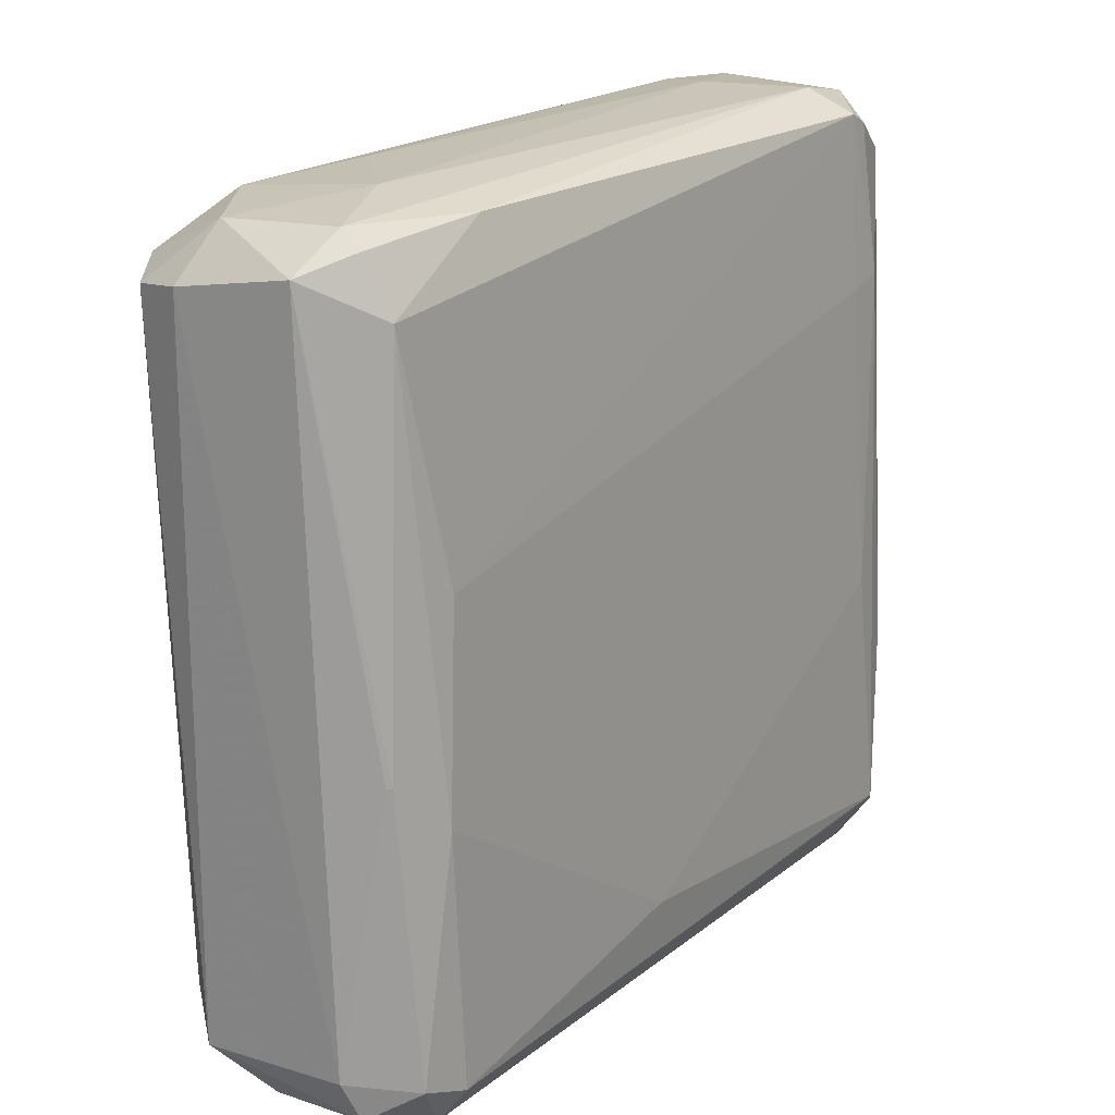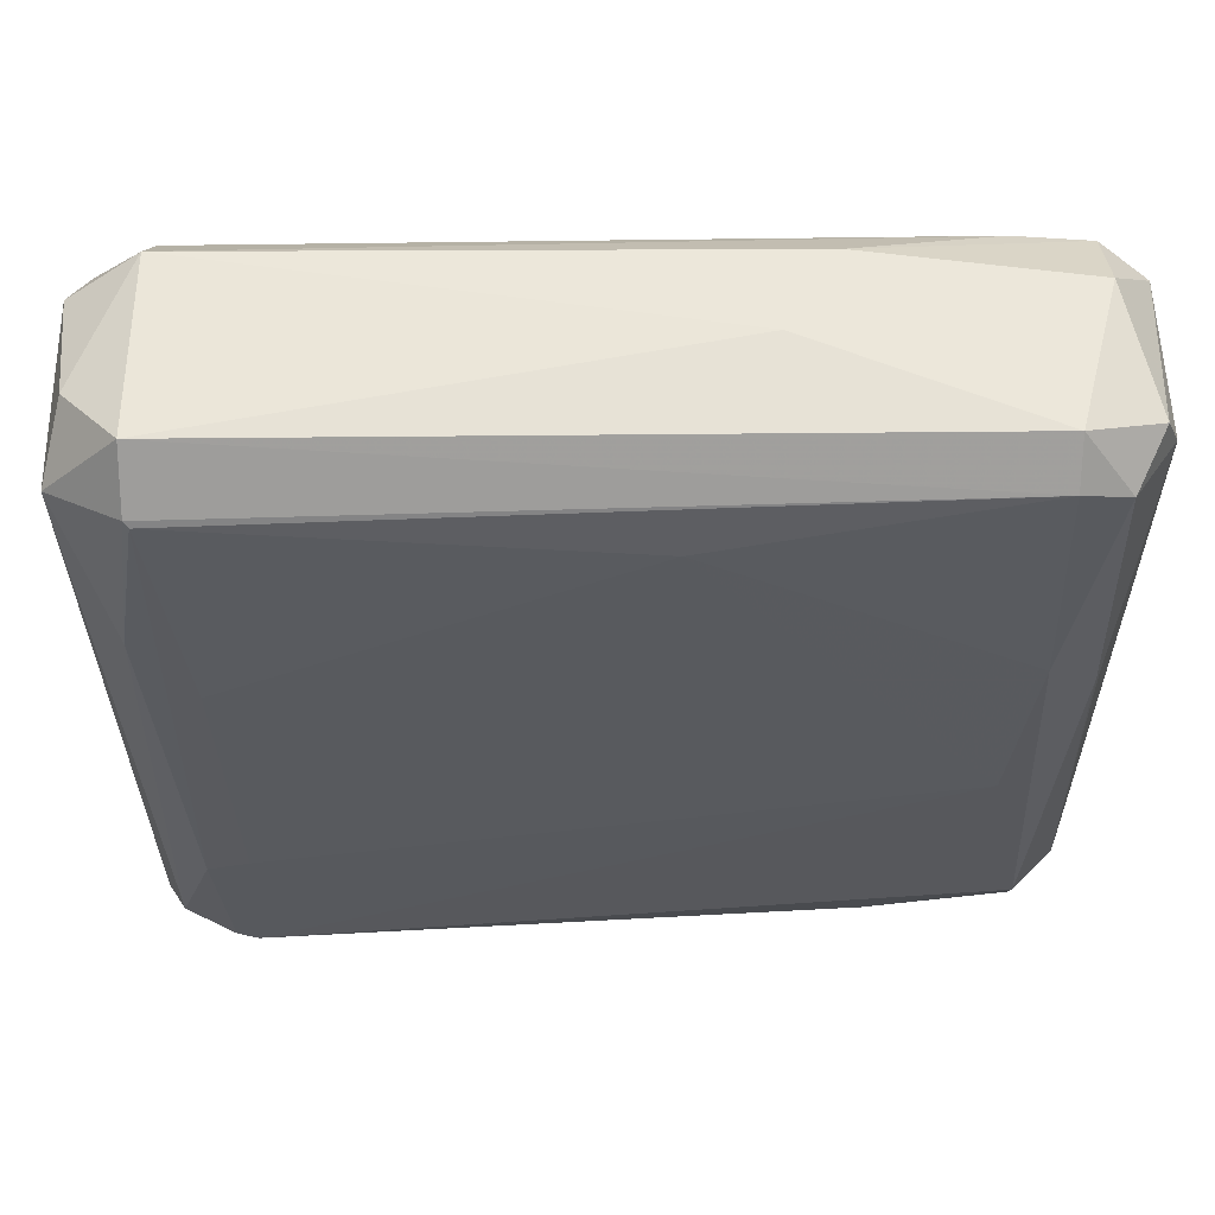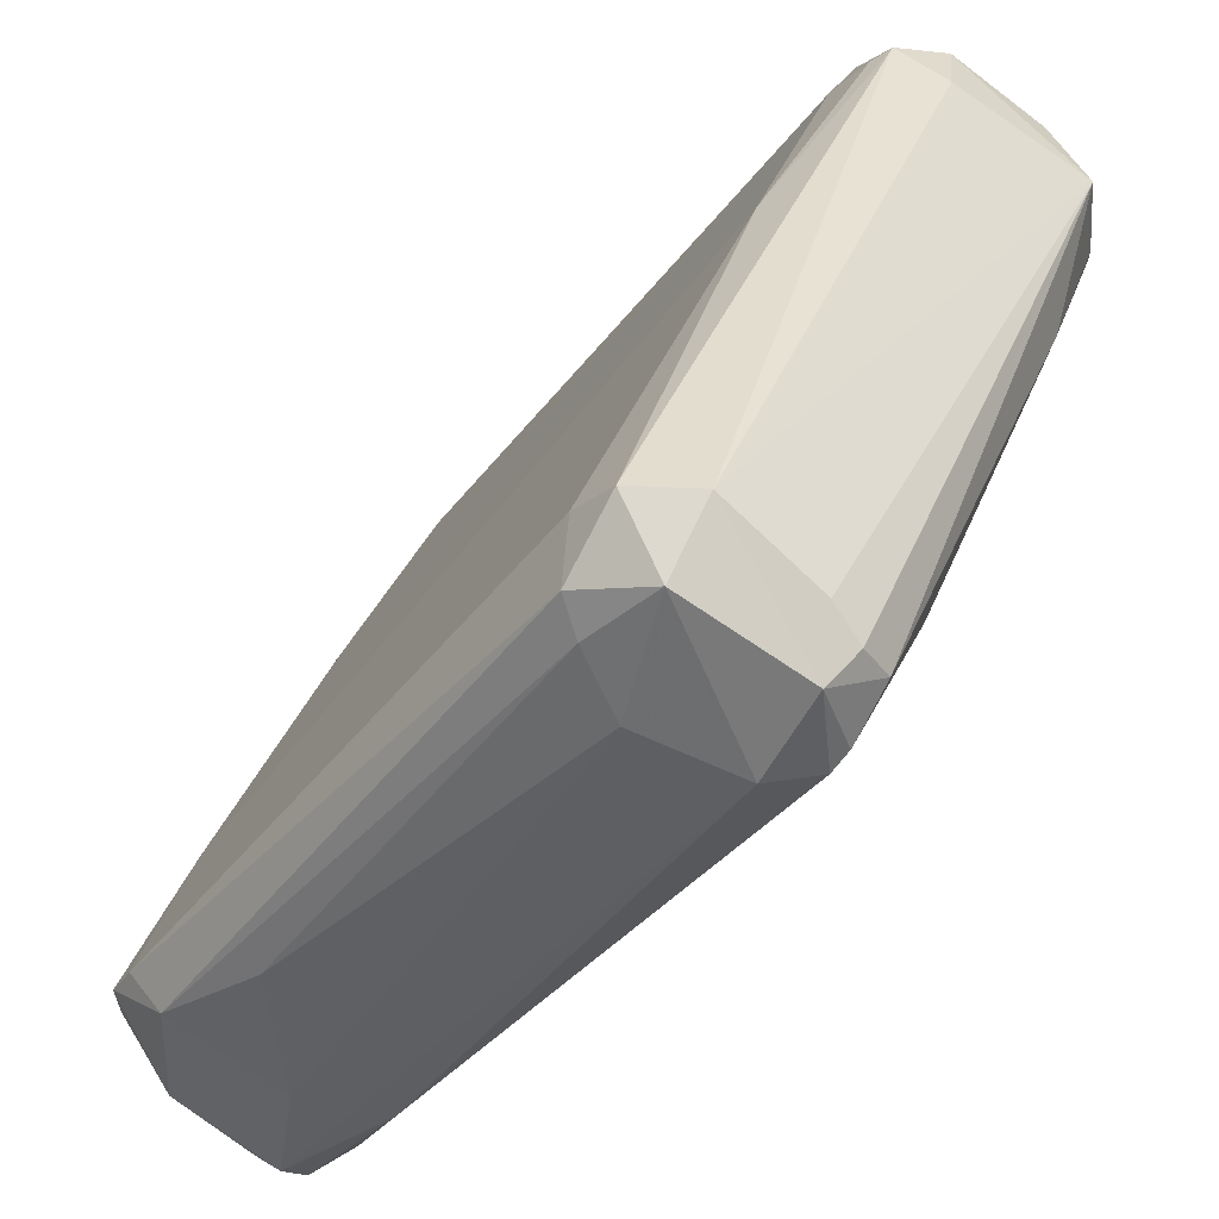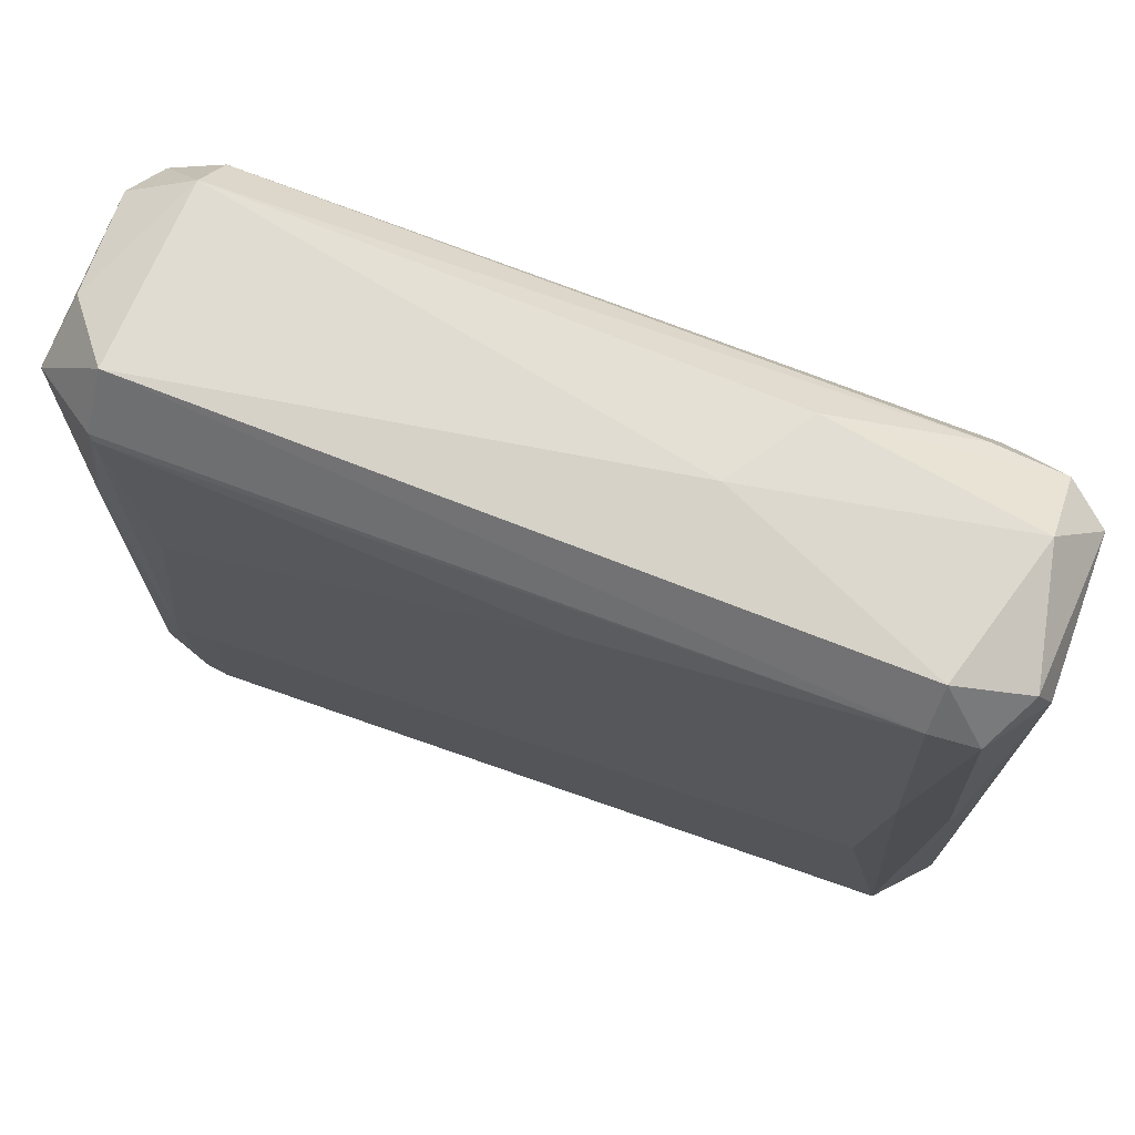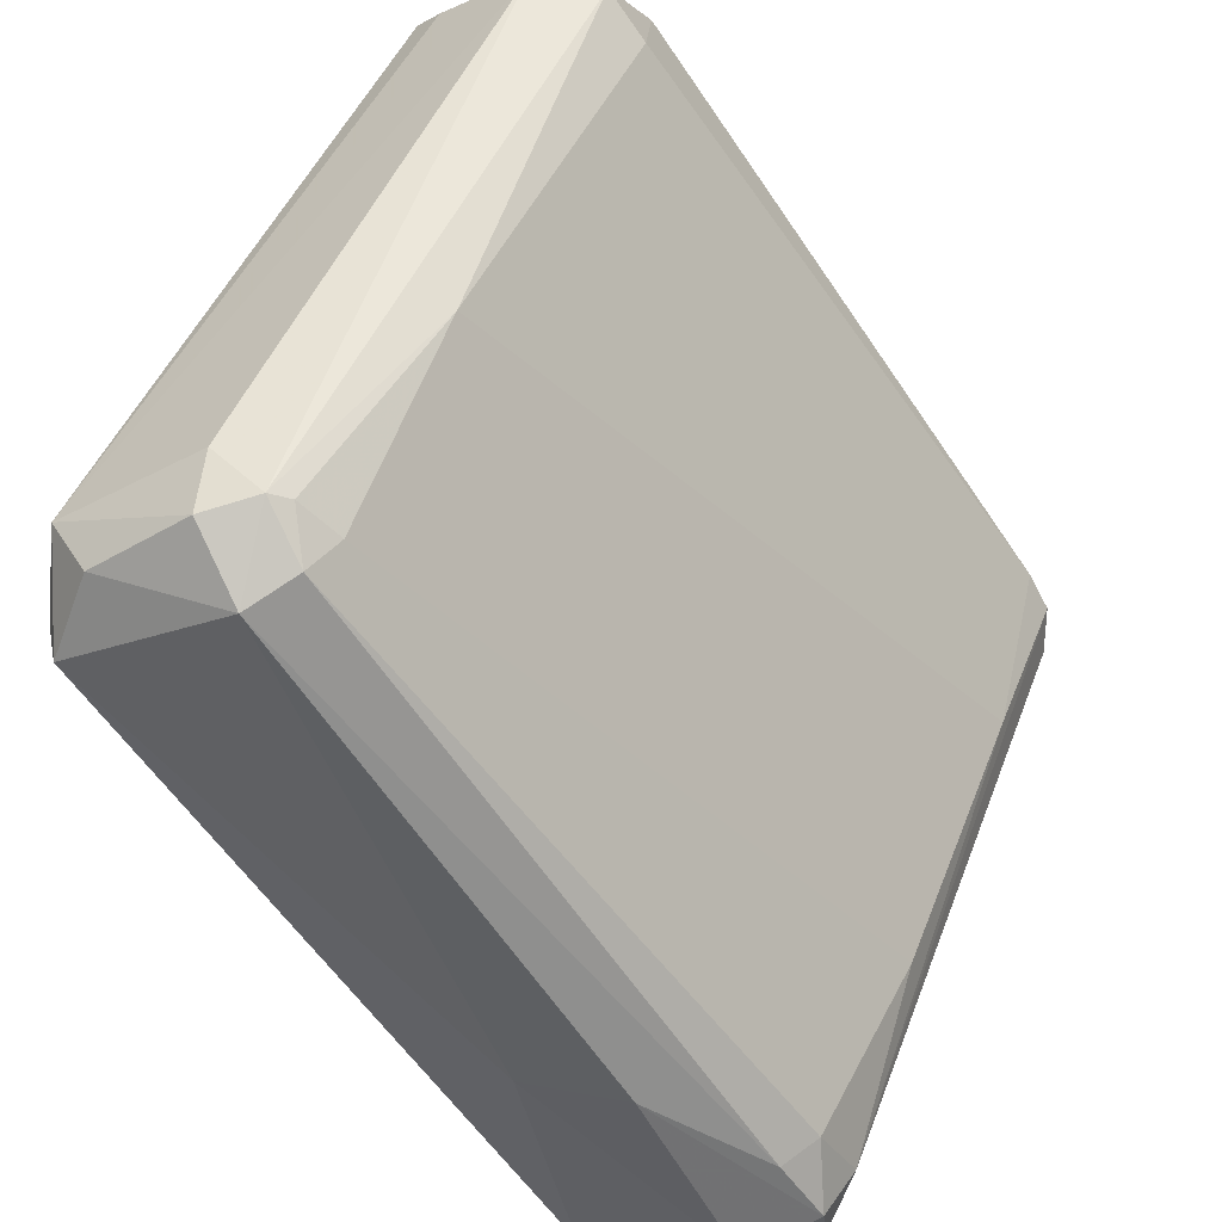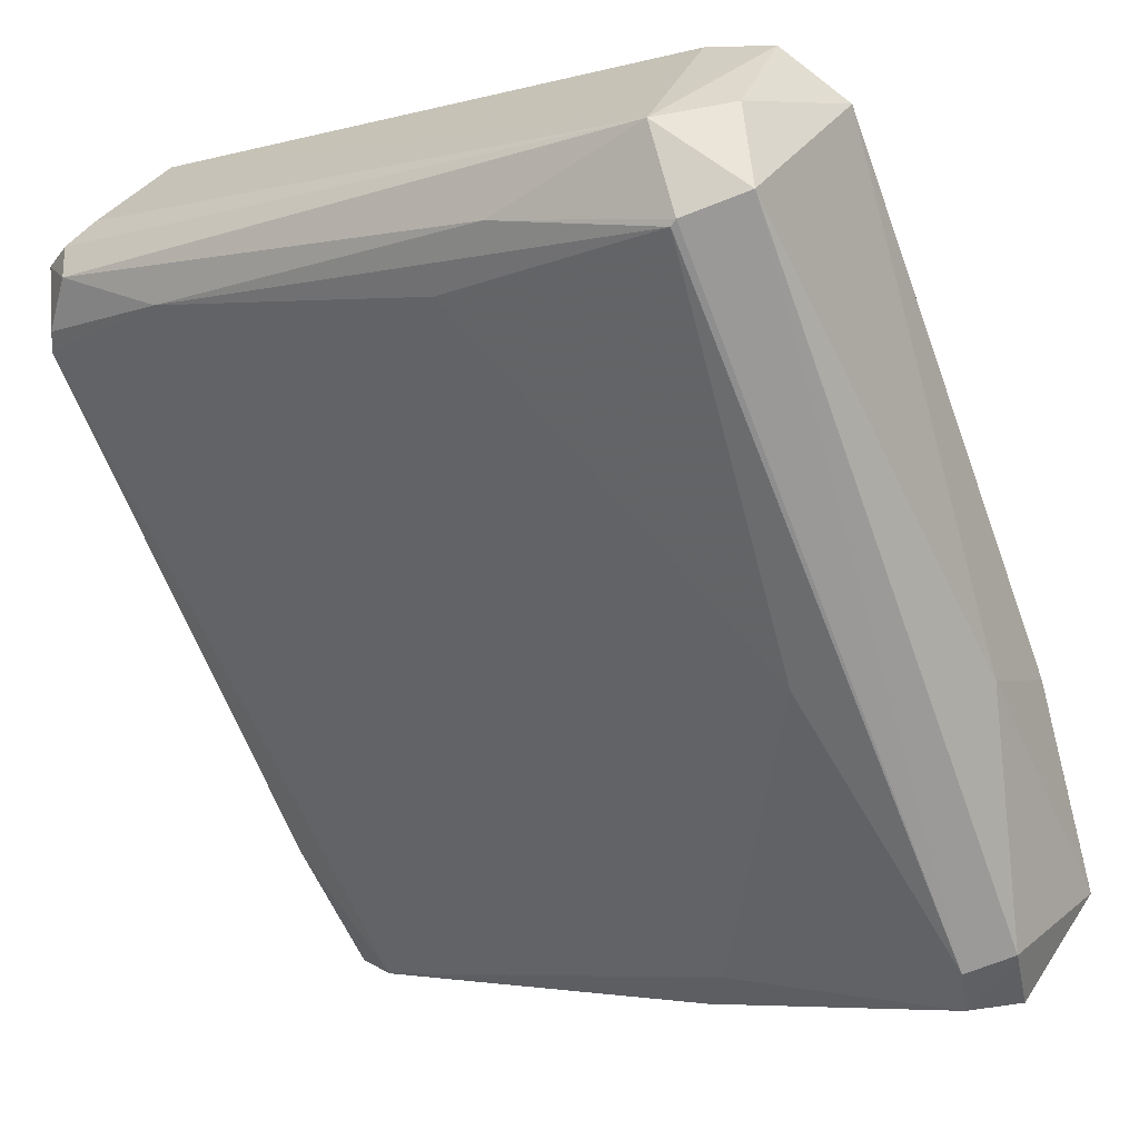
<metadata>
{"format":"obj","ext":"obj","renderer":"f3d","projection":"perspective","resolution":1024,"background":"white","views":[{"elev":-71.4,"azim":-177.8,"up":"+Y"},{"elev":58.4,"azim":-56.9,"up":"+Z"},{"elev":37.3,"azim":-159.8,"up":"+Y"},{"elev":72.9,"azim":-34.6,"up":"+Z"},{"elev":47.0,"azim":20.5,"up":"+Y"},{"elev":-5.3,"azim":-51.5,"up":"+Y"}]}
</metadata>
<code>
o convex_0
v -0.02222 0.07423 0.05975
v 0.0259 -0.07538 0.01058
v 0.02695 -0.07538 0.01058
v -0.03477 0.0669 -0.07519
v 0.06042 -0.04398 -0.06787
v -0.05884 0.0418 -0.06891
v -0.05989 0.04284 0.06706
v 0.06042 -0.04817 0.06603
v 0.0259 -0.07013 -0.07205
v 0.01752 -0.06804 0.06708
v -0.01699 0.06584 -0.06263
v -0.04942 0.06167 0.07126
v 0.01543 -0.067 -0.01765
v 0.05728 -0.03666 0.05975
v 0.0552 -0.06072 -0.06578
v 0.01334 -0.02095 0.0765
v -0.02431 0.06586 0.0744
v -0.05361 0.06167 -0.06367
v 0.0374 -0.07432 0.06184
v -0.03687 0.07422 -0.06263
v -0.01804 0.07109 0.01373
v 0.02485 -0.04606 -0.07729
v -0.05361 0.04703 0.0765
v -0.05989 0.05854 0.06184
v 0.02275 -0.06491 0.0744
v 0.06042 -0.05759 0.06289
v -0.03687 0.07527 0.05556
v -0.01594 -0.02305 0.0566
v 0.04682 -0.03666 -0.07624
v -0.04837 0.03866 -0.07624
v 0.03635 -0.07328 -0.06891
v 0.0217 -0.07223 -0.06159
v -0.06093 0.04284 -0.04065
v 0.04995 -0.05549 0.07336
v 0.06042 -0.04189 -0.03648
v -0.02013 0.06167 -0.07415
v -0.06198 0.05016 -0.06263
v -0.01804 0.06899 0.06708
v -0.02431 0.07318 -0.06472
v -0.02954 0.04388 -0.07729
v 0.06147 -0.05234 -0.06472
v -0.02536 0.07633 0.06184
v 0.04787 -0.05653 -0.07519
v 0.03217 -0.01993 0.07441
v 0.06252 -0.04921 0.05556
v -0.05779 0.03762 0.01894
v -0.01594 0.06794 0.05869
v 0.0238 -0.07431 0.06393
v 0.06042 -0.04085 0.01999
v 0.009153 -0.04921 -0.07309
v -0.05569 0.05435 -0.07309
v 0.01752 -0.07013 0.01999
v -0.05674 0.03866 -0.071
v -0.06198 0.04703 0.03254
v 0.02903 -0.067 -0.07519
v 0.03427 -0.07328 0.06916
v 0.05623 -0.0377 -0.06891
v -0.05989 0.0418 0.06603
v 0.0531 -0.03666 0.06708
v -0.03373 0.07422 0.06708
v -0.05674 0.03656 -0.03857
v 0.02799 -0.02097 -0.07729
v -0.02326 0.05539 -0.07624
v -0.05884 0.05644 -0.06576
f 51 37 64
f 7 10 23
f 17 12 23
f 16 17 23
f 20 18 24
f 7 23 24
f 23 12 24
f 23 10 25
f 16 23 25
f 19 15 26
f 20 24 27
f 3 2 31
f 19 3 31
f 15 19 31
f 31 2 32
f 9 31 32
f 16 25 34
f 26 8 34
f 11 21 35
f 6 33 37
f 4 20 39
f 21 11 39
f 11 36 39
f 36 4 39
f 30 4 40
f 22 30 40
f 26 15 41
f 1 21 42
f 20 27 42
f 38 1 42
f 17 38 42
f 39 20 42
f 21 39 42
f 29 5 43
f 22 29 43
f 15 31 43
f 5 41 43
f 41 15 43
f 17 16 44
f 16 34 44
f 34 8 44
f 14 8 45
f 8 26 45
f 5 35 45
f 41 5 45
f 26 41 45
f 21 1 47
f 38 14 47
f 1 38 47
f 2 3 48
f 3 19 48
f 25 10 48
f 35 21 49
f 14 45 49
f 45 35 49
f 21 47 49
f 47 14 49
f 9 32 50
f 20 4 51
f 18 20 51
f 4 30 51
f 6 37 51
f 10 28 52
f 28 13 52
f 13 32 52
f 32 2 52
f 2 48 52
f 48 10 52
f 32 13 53
f 33 6 53
f 30 50 53
f 50 32 53
f 51 30 53
f 6 51 53
f 7 24 54
f 24 37 54
f 37 33 54
f 30 22 55
f 31 9 55
f 22 43 55
f 43 31 55
f 9 50 55
f 50 30 55
f 19 26 56
f 34 25 56
f 26 34 56
f 48 19 56
f 25 48 56
f 5 29 57
f 35 5 57
f 11 35 57
f 36 11 57
f 29 36 57
f 10 7 58
f 28 10 58
f 46 28 58
f 33 46 58
f 7 54 58
f 54 33 58
f 8 14 59
f 14 38 59
f 38 17 59
f 17 44 59
f 44 8 59
f 12 17 60
f 24 12 60
f 27 24 60
f 17 42 60
f 42 27 60
f 13 28 61
f 28 46 61
f 46 33 61
f 53 13 61
f 33 53 61
f 29 22 62
f 22 40 62
f 62 40 63
f 4 36 63
f 36 29 63
f 40 4 63
f 29 62 63
f 24 18 64
f 37 24 64
f 18 51 64

</code>
